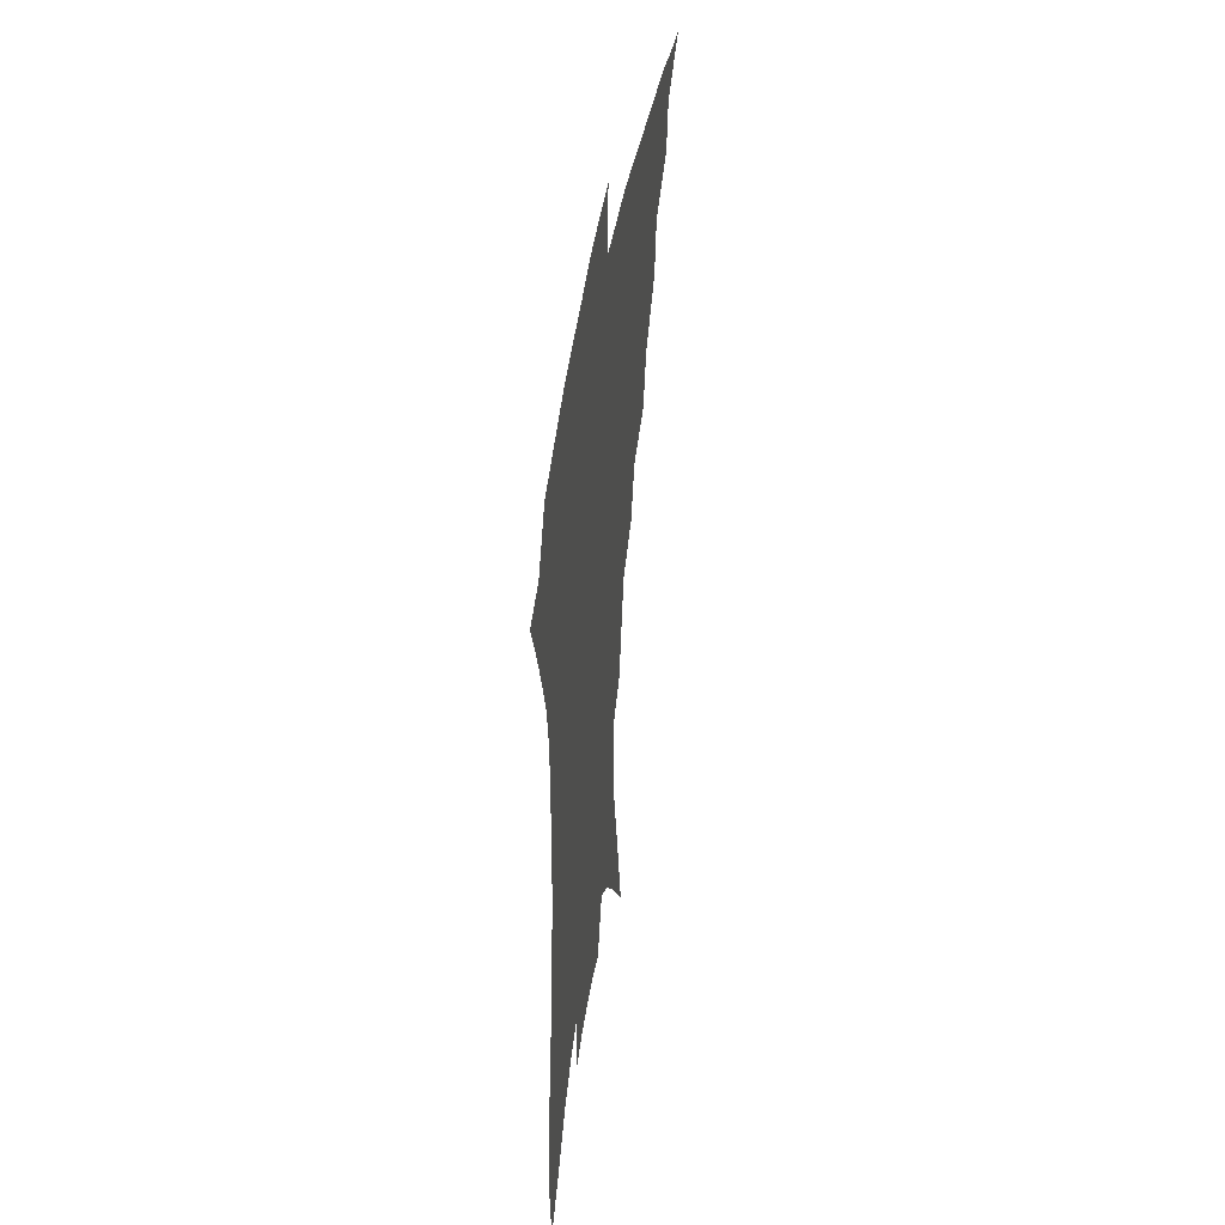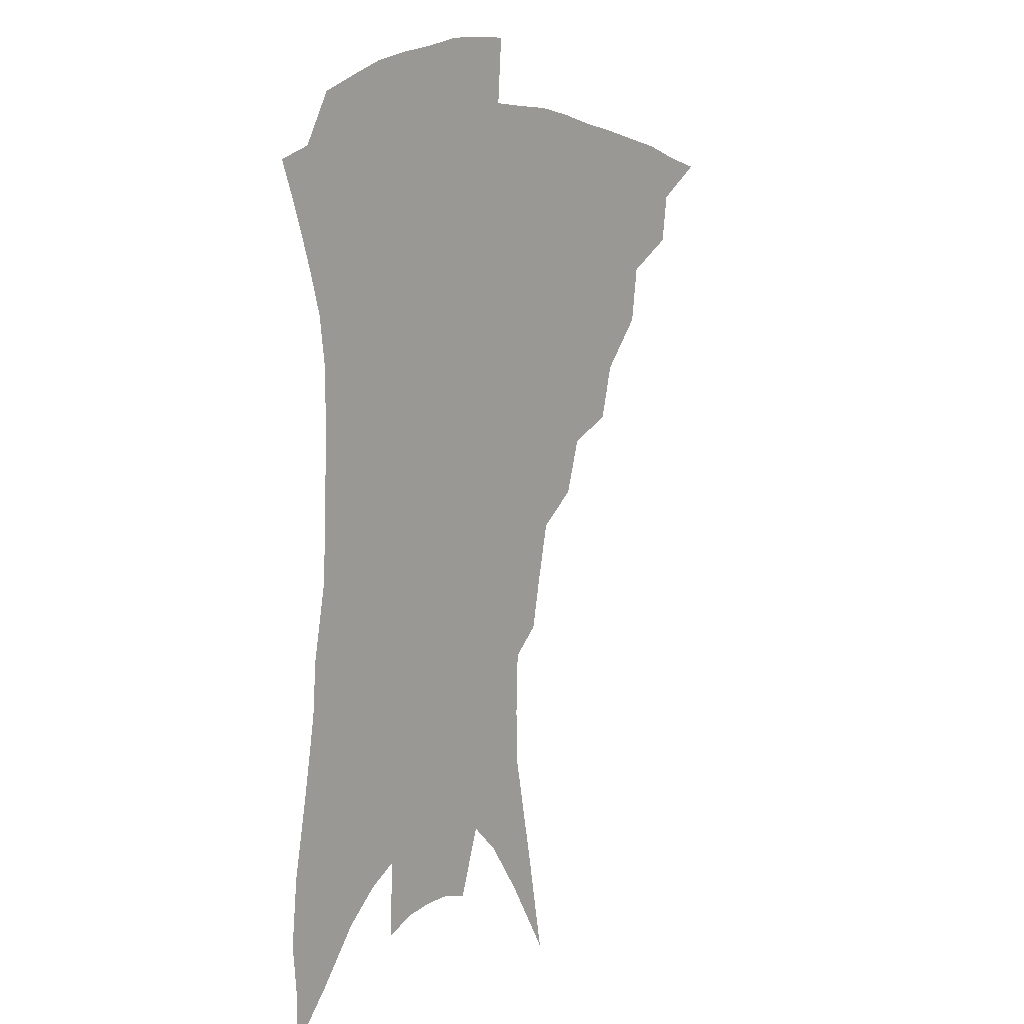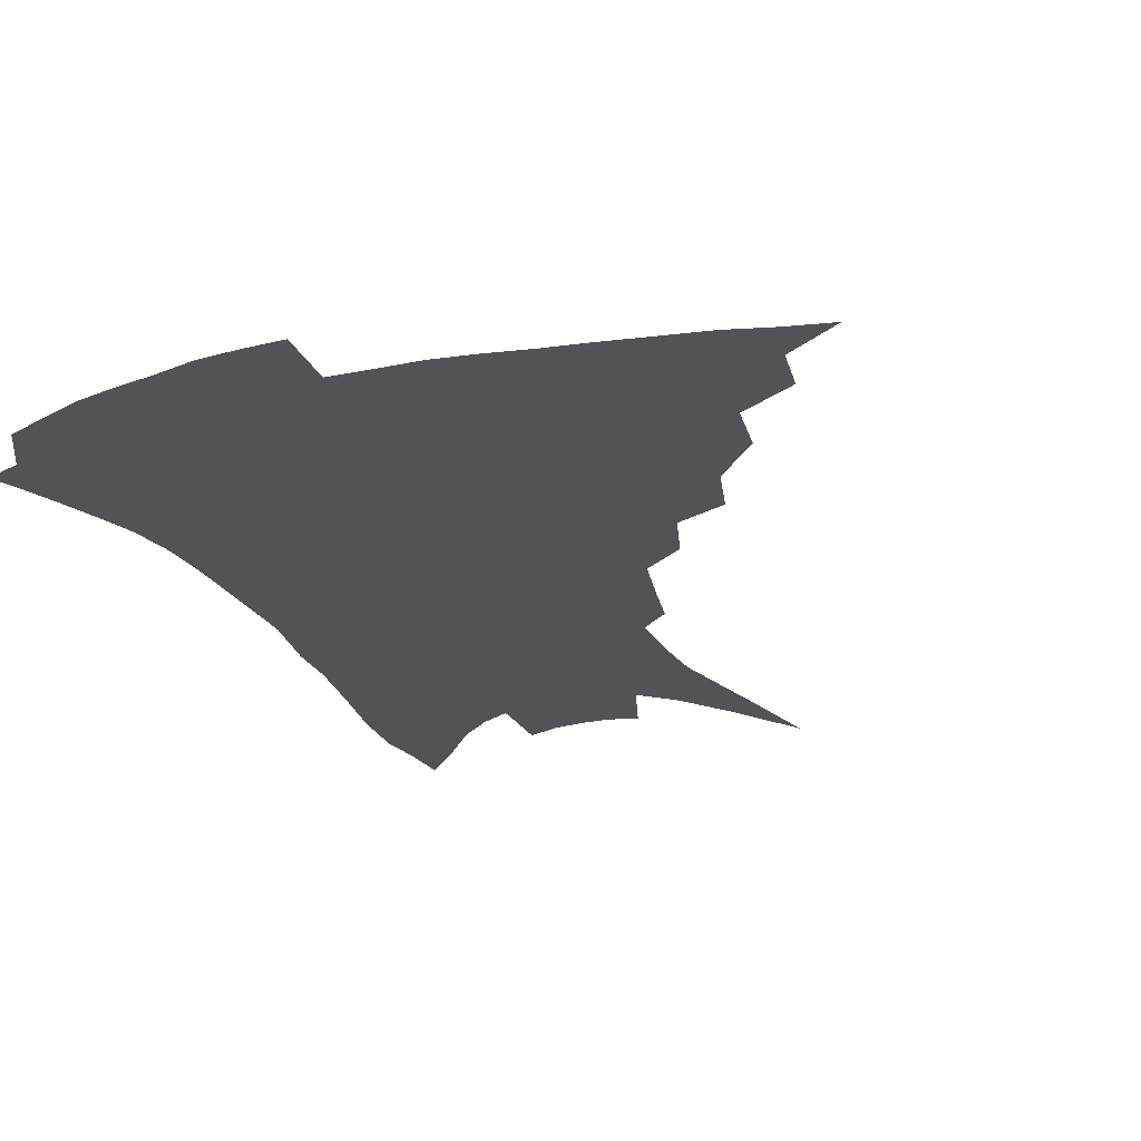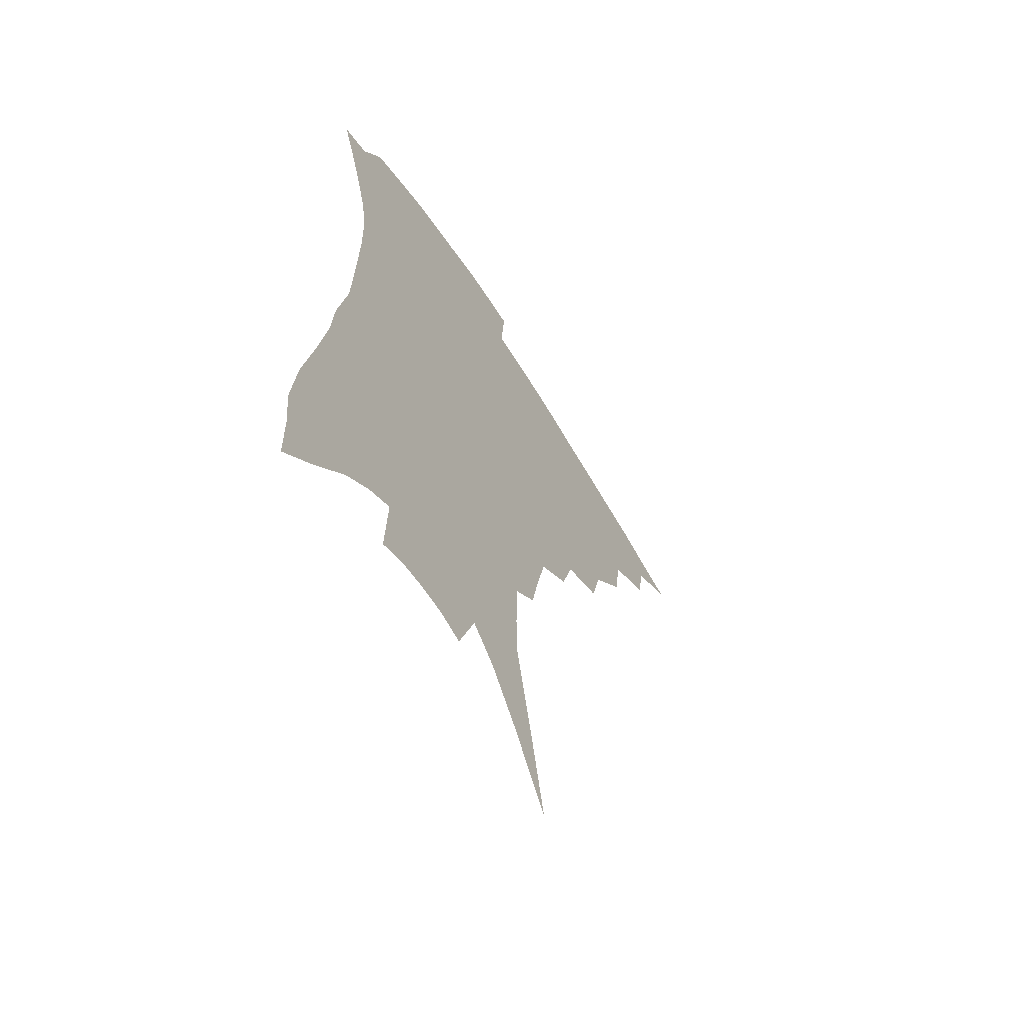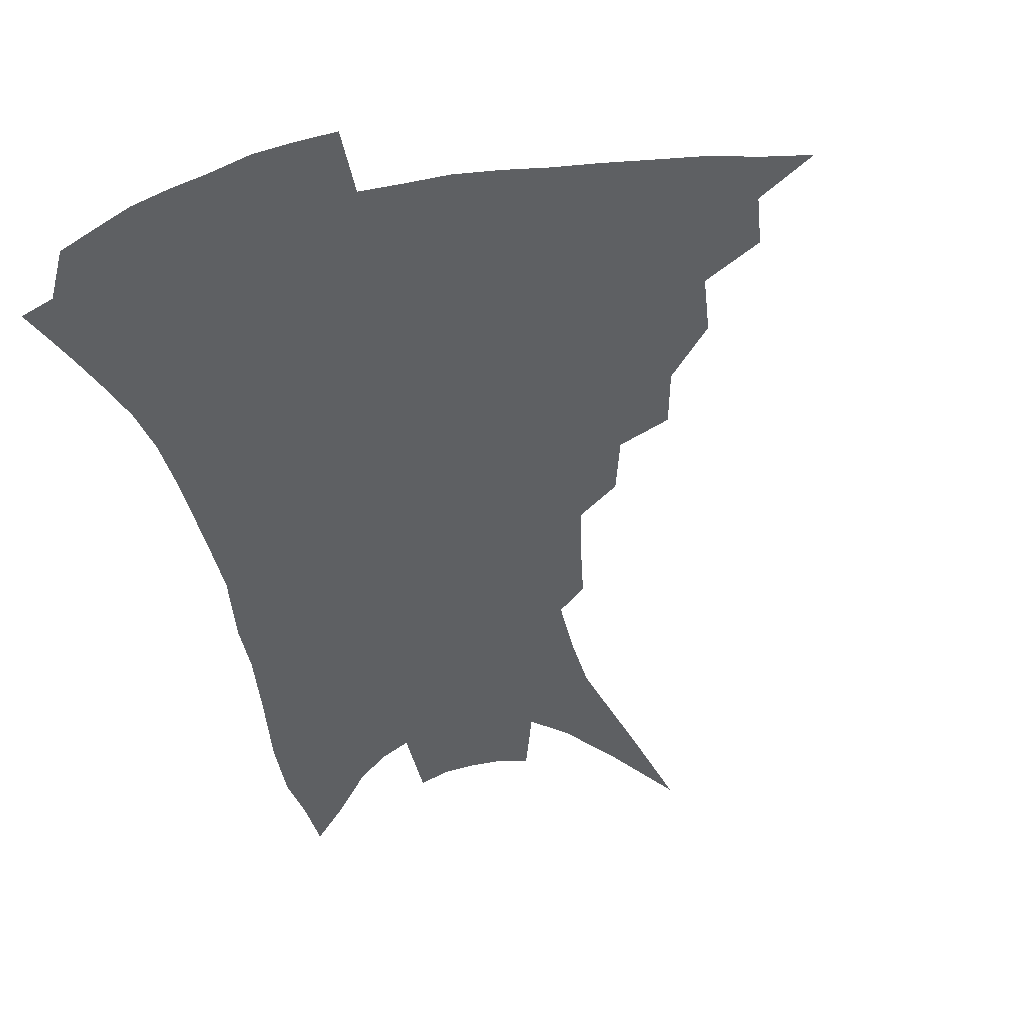
<metadata>
{"format":"obj","ext":"obj","renderer":"f3d","projection":"perspective","resolution":1024,"background":"white","views":[{"elev":47.2,"azim":99.2,"up":"+Y"},{"elev":8.0,"azim":125.6,"up":"+Y"},{"elev":-21.9,"azim":-157.7,"up":"+Z"},{"elev":-62.8,"azim":121.8,"up":"+Y"},{"elev":-42.3,"azim":-165.2,"up":"+Z"}]}
</metadata>
<code>
v 444.4 374.2 0
v 465.4 345.6 0
v 462.8 362.3 0
v 459.3 377.4 0
v 487.1 315.4 0
v 484.2 334.6 0
v 481 351 0
v 477.5 365.7 0
v 474 381.7 0
v 507.5 279.2 0
v 502.4 297.9 0
v 501.9 324.6 0
v 498.8 340.4 0
v 495.3 354.7 0
v 491.9 369.3 0
v 489 384.2 0
v 530.6 253 0
v 524.7 271.7 0
v 520.3 292.7 0
v 518.6 315.6 0
v 515.3 329.6 0
v 512.4 343.9 0
v 509.7 357.9 0
v 507 371.9 0
v 503.8 386.9 0
v 553.2 205.2 0
v 549.7 221.9 0
v 545.1 242.2 0
v 539.8 264.8 0
v 536 285.1 0
v 532.9 302.3 0
v 531 320.3 0
v 528.4 333.6 0
v 525.8 346.9 0
v 523.3 360.5 0
v 521 374.4 0
v 518.5 389 0
v 548.6 82.08 0
v 555.3 116.9 0
v 563.5 156.8 0
v 563.9 175.3 0
v 563.2 196.3 0
v 560.7 215.2 0
v 557.4 235.6 0
v 553.3 252.1 0
v 549.9 275.8 0
v 547 291.5 0
v 544.8 307.7 0
v 543.1 323.2 0
v 541.2 336.5 0
v 538.8 349.2 0
v 536.9 362.6 0
v 535 376.6 0
v 532.8 391.8 0
v 565 108.5 0
v 570.5 141.9 0
v 572.7 164.9 0
v 572.6 186.8 0
v 571.5 209.6 0
v 568.8 227.4 0
v 565.5 241.6 0
v 562.6 263.5 0
v 559.9 280.1 0
v 558.1 297.1 0
v 556.7 312.8 0
v 555.3 326.4 0
v 554.1 338.9 0
v 552.8 351.6 0
v 550.4 364.5 0
v 549.3 378 0
v 546.8 393.8 0
v 578 126.8 0
v 581.6 155.2 0
v 581.6 174.6 0
v 580.9 196.7 0
v 579.6 217.1 0
v 576.9 233.7 0
v 574.4 250.6 0
v 572.2 270.7 0
v 570.4 286.5 0
v 569 301.3 0
v 567.9 314.9 0
v 566.7 327.2 0
v 567.3 342.1 0
v 565.9 353.4 0
v 565.2 365.6 0
v 563 379.3 0
v 561.2 394.1 0
v 589 137 0
v 590.8 162.3 0
v 590.2 183.8 0
v 588.5 201 0
v 587.9 221 0
v 585.2 239.4 0
v 583.4 255.3 0
v 581.7 276 0
v 580.3 288.6 0
v 579.5 303.6 0
v 579.5 318.5 0
v 578.6 330.1 0
v 578.5 342.3 0
v 578 354.2 0
v 577.5 366.5 0
v 576.6 379.2 0
v 574.9 394.6 0
v 573.2 417.1 0
v 597 114.1 0
v 599.1 143.7 0
v 599.4 164.3 0
v 598.3 185.2 0
v 597.8 191.6 0
v 595.6 224.3 0
v 594 238.5 0
v 592.2 261.7 0
v 591.1 277.1 0
v 590.5 292.5 0
v 590 306 0
v 590.1 319.9 0
v 590.4 332.2 0
v 590.2 342.9 0
v 590.5 354.9 0
v 590.1 367 0
v 589.3 380.4 0
v 588.1 396.6 0
v 586.6 416.6 0
v 607.4 116.6 0
v 608.3 144.2 0
v 608.1 167.4 0
v 607.1 185.8 0
v 606.1 208.9 0
v 603.8 227.9 0
v 602.7 243.6 0
v 601.3 262 0
v 600.5 278.5 0
v 600.1 292.4 0
v 600.1 305.1 0
v 600.5 319.4 0
v 601 331.5 0
v 601.9 343.5 0
v 602.2 354.8 0
v 602.6 366.7 0
v 602.2 380.2 0
v 601.6 395.6 0
v 600.1 415.5 0
v 617.7 116.5 0
v 617.7 143.8 0
v 616.7 168.6 0
v 615.6 189.6 0
v 614.3 209.7 0
v 612.6 226.2 0
v 611.1 246.9 0
v 610.4 261.5 0
v 609.7 278.3 0
v 609.6 292.6 0
v 610.1 306.7 0
v 610.8 319.5 0
v 611.9 332.1 0
v 612.9 343.2 0
v 613.9 354.3 0
v 614.7 366.1 0
v 615.2 378.7 0
v 615.5 392.5 0
v 614 412.1 0
v 628 115 0
v 627.4 138.9 0
v 625.7 166.3 0
v 624.2 188.5 0
v 622.6 209.3 0
v 620.9 229.4 0
v 620.3 243.7 0
v 619.1 262.1 0
v 618.8 277.4 0
v 618.9 292.5 0
v 619.7 305.1 0
v 620.7 318.7 0
v 622.1 331.1 0
v 623.6 341.8 0
v 625.9 353.5 0
v 627.4 364.5 0
v 627.9 376.8 0
v 628.5 390.2 0
v 627.4 409.4 0
v 638.4 110.5 0
v 637.2 136.3 0
v 635.2 162.3 0
v 632.6 189.1 0
v 631.5 206.7 0
v 630.2 224.5 0
v 629.2 241.5 0
v 628.4 258.4 0
v 628.2 273.4 0
v 628.4 288.8 0
v 629 303.4 0
v 630.3 318.9 0
v 632.1 329.3 0
v 633.8 339.6 0
v 636.7 352.4 0
v 638.7 362.8 0
v 640.2 374 0
v 641.8 385.8 0
v 640.6 406.1 0
v 647.9 130.2 0
v 645.5 155.5 0
v 642.8 180.8 0
v 640.8 201.8 0
v 638.9 221.7 0
v 638.2 238 0
v 637.6 254.1 0
v 637.8 268.2 0
v 637.4 286.2 0
v 638 302.3 0
v 639.6 315 0
v 641.7 327.6 0
v 644.1 338.7 0
v 646.8 350.1 0
v 649.4 360.8 0
v 651.6 371.7 0
v 653.4 383.5 0
v 654 400.7 0
v 659.4 120.1 0
v 657.1 144.2 0
v 653.6 171.3 0
v 652.4 190.3 0
v 649.2 213.4 0
v 648.1 231.2 0
v 647.3 248.1 0
v 646.9 264.1 0
v 646.6 281.2 0
v 647.1 297.4 0
v 648.8 310.2 0
v 650.7 325.3 0
v 653.7 335.8 0
v 656.8 347.8 0
v 659.9 358.3 0
v 662.9 369 0
v 665.1 381.3 0
v 667.2 395.2 0
v 673.6 102.1 0
v 670.8 128 0
v 666.8 155.7 0
v 664.5 177.6 0
v 661 201.3 0
v 659.7 219.4 0
v 659.4 235.5 0
v 657.5 255.1 0
v 656.3 273.9 0
v 657 289 0
v 658 304.3 0
v 659.4 320.1 0
v 662.9 330.9 0
v 666.2 344.5 0
v 670.2 354.8 0
v 673.9 366 0
v 676.8 378 0
v 687.2 86.76 0
v 687.4 105.1 0
v 689 121 0
v 686.8 143.7 0
v 681.4 171.3 0
v 677.4 195.4 0
v 676.1 213.1 0
v 671.3 238.4 0
v 670.5 255.3 0
v 669.9 272.6 0
v 669.4 290.9 0
v 669.7 309.1 0
v 671.9 324.6 0
v 675.7 337.4 0
v 680.3 351.2 0
v 684.5 362.8 0
v 688.8 373.6 0
v 721 391 0
f 3 4 1
f 6 7 2
f 2 7 3
f 7 8 3
f 3 8 4
f 8 9 4
f 11 12 5
f 5 12 6
f 12 13 6
f 6 13 7
f 13 14 7
f 7 14 8
f 14 15 8
f 8 15 9
f 15 16 9
f 18 19 10
f 10 19 11
f 19 20 11
f 11 20 12
f 20 21 12
f 12 21 13
f 21 22 13
f 13 22 14
f 22 23 14
f 14 23 15
f 23 24 15
f 15 24 16
f 24 25 16
f 28 29 17
f 17 29 18
f 29 30 18
f 18 30 19
f 30 31 19
f 19 31 20
f 31 32 20
f 20 32 21
f 32 33 21
f 21 33 22
f 33 34 22
f 22 34 23
f 34 35 23
f 23 35 24
f 35 36 24
f 24 36 25
f 36 37 25
f 42 43 26
f 26 43 27
f 43 44 27
f 27 44 28
f 44 45 28
f 28 45 29
f 45 46 29
f 29 46 30
f 46 47 30
f 30 47 31
f 47 48 31
f 31 48 32
f 48 49 32
f 32 49 33
f 49 50 33
f 33 50 34
f 50 51 34
f 34 51 35
f 51 52 35
f 35 52 36
f 52 53 36
f 36 53 37
f 53 54 37
f 38 55 39
f 55 56 39
f 39 56 40
f 56 57 40
f 40 57 41
f 57 58 41
f 41 58 42
f 58 59 42
f 42 59 43
f 59 60 43
f 43 60 44
f 60 61 44
f 44 61 45
f 61 62 45
f 45 62 46
f 62 63 46
f 46 63 47
f 63 64 47
f 47 64 48
f 64 65 48
f 48 65 49
f 65 66 49
f 49 66 50
f 66 67 50
f 50 67 51
f 67 68 51
f 51 68 52
f 68 69 52
f 52 69 53
f 69 70 53
f 53 70 54
f 70 71 54
f 55 72 56
f 72 73 56
f 56 73 57
f 73 74 57
f 57 74 58
f 74 75 58
f 58 75 59
f 75 76 59
f 59 76 60
f 76 77 60
f 60 77 61
f 77 78 61
f 61 78 62
f 78 79 62
f 62 79 63
f 79 80 63
f 63 80 64
f 80 81 64
f 64 81 65
f 81 82 65
f 65 82 66
f 82 83 66
f 66 83 67
f 83 84 67
f 67 84 68
f 84 85 68
f 68 85 69
f 85 86 69
f 69 86 70
f 86 87 70
f 70 87 71
f 87 88 71
f 72 89 73
f 89 90 73
f 73 90 74
f 90 91 74
f 74 91 75
f 91 92 75
f 75 92 76
f 92 93 76
f 76 93 77
f 93 94 77
f 77 94 78
f 94 95 78
f 78 95 79
f 95 96 79
f 79 96 80
f 96 97 80
f 80 97 81
f 97 98 81
f 81 98 82
f 98 99 82
f 82 99 83
f 99 100 83
f 83 100 84
f 100 101 84
f 84 101 85
f 101 102 85
f 85 102 86
f 102 103 86
f 86 103 87
f 103 104 87
f 87 104 88
f 104 105 88
f 107 108 89
f 89 108 90
f 108 109 90
f 90 109 91
f 109 110 91
f 91 110 92
f 110 111 92
f 92 111 93
f 111 112 93
f 93 112 94
f 112 113 94
f 94 113 95
f 113 114 95
f 95 114 96
f 114 115 96
f 96 115 97
f 115 116 97
f 97 116 98
f 116 117 98
f 98 117 99
f 117 118 99
f 99 118 100
f 118 119 100
f 100 119 101
f 119 120 101
f 101 120 102
f 120 121 102
f 102 121 103
f 121 122 103
f 103 122 104
f 122 123 104
f 104 123 105
f 123 124 105
f 105 124 106
f 124 125 106
f 107 126 108
f 126 127 108
f 108 127 109
f 127 128 109
f 109 128 110
f 128 129 110
f 110 129 111
f 129 130 111
f 111 130 112
f 130 131 112
f 112 131 113
f 131 132 113
f 113 132 114
f 132 133 114
f 114 133 115
f 133 134 115
f 115 134 116
f 134 135 116
f 116 135 117
f 135 136 117
f 117 136 118
f 136 137 118
f 118 137 119
f 137 138 119
f 119 138 120
f 138 139 120
f 120 139 121
f 139 140 121
f 121 140 122
f 140 141 122
f 122 141 123
f 141 142 123
f 123 142 124
f 142 143 124
f 124 143 125
f 143 144 125
f 126 145 127
f 145 146 127
f 127 146 128
f 146 147 128
f 128 147 129
f 147 148 129
f 129 148 130
f 148 149 130
f 130 149 131
f 149 150 131
f 131 150 132
f 150 151 132
f 132 151 133
f 151 152 133
f 133 152 134
f 152 153 134
f 134 153 135
f 153 154 135
f 135 154 136
f 154 155 136
f 136 155 137
f 155 156 137
f 137 156 138
f 156 157 138
f 138 157 139
f 157 158 139
f 139 158 140
f 158 159 140
f 140 159 141
f 159 160 141
f 141 160 142
f 160 161 142
f 142 161 143
f 161 162 143
f 143 162 144
f 162 163 144
f 145 164 146
f 164 165 146
f 146 165 147
f 165 166 147
f 147 166 148
f 166 167 148
f 148 167 149
f 167 168 149
f 149 168 150
f 168 169 150
f 150 169 151
f 169 170 151
f 151 170 152
f 170 171 152
f 152 171 153
f 171 172 153
f 153 172 154
f 172 173 154
f 154 173 155
f 173 174 155
f 155 174 156
f 174 175 156
f 156 175 157
f 175 176 157
f 157 176 158
f 176 177 158
f 158 177 159
f 177 178 159
f 159 178 160
f 178 179 160
f 160 179 161
f 179 180 161
f 161 180 162
f 180 181 162
f 162 181 163
f 181 182 163
f 164 183 165
f 183 184 165
f 165 184 166
f 184 185 166
f 166 185 167
f 185 186 167
f 167 186 168
f 186 187 168
f 168 187 169
f 187 188 169
f 169 188 170
f 188 189 170
f 170 189 171
f 189 190 171
f 171 190 172
f 190 191 172
f 172 191 173
f 191 192 173
f 173 192 174
f 192 193 174
f 174 193 175
f 193 194 175
f 175 194 176
f 194 195 176
f 176 195 177
f 195 196 177
f 177 196 178
f 196 197 178
f 178 197 179
f 197 198 179
f 179 198 180
f 198 199 180
f 180 199 181
f 199 200 181
f 181 200 182
f 200 201 182
f 184 202 185
f 202 203 185
f 185 203 186
f 203 204 186
f 186 204 187
f 204 205 187
f 187 205 188
f 205 206 188
f 188 206 189
f 206 207 189
f 189 207 190
f 207 208 190
f 190 208 191
f 208 209 191
f 191 209 192
f 209 210 192
f 192 210 193
f 210 211 193
f 193 211 194
f 211 212 194
f 194 212 195
f 212 213 195
f 195 213 196
f 213 214 196
f 196 214 197
f 214 215 197
f 197 215 198
f 215 216 198
f 198 216 199
f 216 217 199
f 199 217 200
f 217 218 200
f 200 218 201
f 218 219 201
f 202 220 203
f 220 221 203
f 203 221 204
f 221 222 204
f 204 222 205
f 222 223 205
f 205 223 206
f 223 224 206
f 206 224 207
f 224 225 207
f 207 225 208
f 225 226 208
f 208 226 209
f 226 227 209
f 209 227 210
f 227 228 210
f 210 228 211
f 228 229 211
f 211 229 212
f 229 230 212
f 212 230 213
f 230 231 213
f 213 231 214
f 231 232 214
f 214 232 215
f 232 233 215
f 215 233 216
f 233 234 216
f 216 234 217
f 234 235 217
f 217 235 218
f 235 236 218
f 218 236 219
f 236 237 219
f 220 238 221
f 238 239 221
f 221 239 222
f 239 240 222
f 222 240 223
f 240 241 223
f 223 241 224
f 241 242 224
f 224 242 225
f 242 243 225
f 225 243 226
f 243 244 226
f 226 244 227
f 244 245 227
f 227 245 228
f 245 246 228
f 228 246 229
f 246 247 229
f 229 247 230
f 247 248 230
f 230 248 231
f 248 249 231
f 231 249 232
f 249 250 232
f 232 250 233
f 250 251 233
f 233 251 234
f 251 252 234
f 234 252 235
f 252 253 235
f 235 253 236
f 253 254 236
f 236 254 237
f 238 255 239
f 255 256 239
f 239 256 240
f 256 257 240
f 240 257 241
f 257 258 241
f 241 258 242
f 258 259 242
f 242 259 243
f 259 260 243
f 243 260 244
f 260 261 244
f 244 261 245
f 261 262 245
f 245 262 246
f 262 263 246
f 246 263 247
f 263 264 247
f 247 264 248
f 264 265 248
f 248 265 249
f 265 266 249
f 249 266 250
f 266 267 250
f 250 267 251
f 267 268 251
f 251 268 252
f 268 269 252
f 252 269 253
f 269 270 253
f 253 270 254
f 270 271 254

</code>
